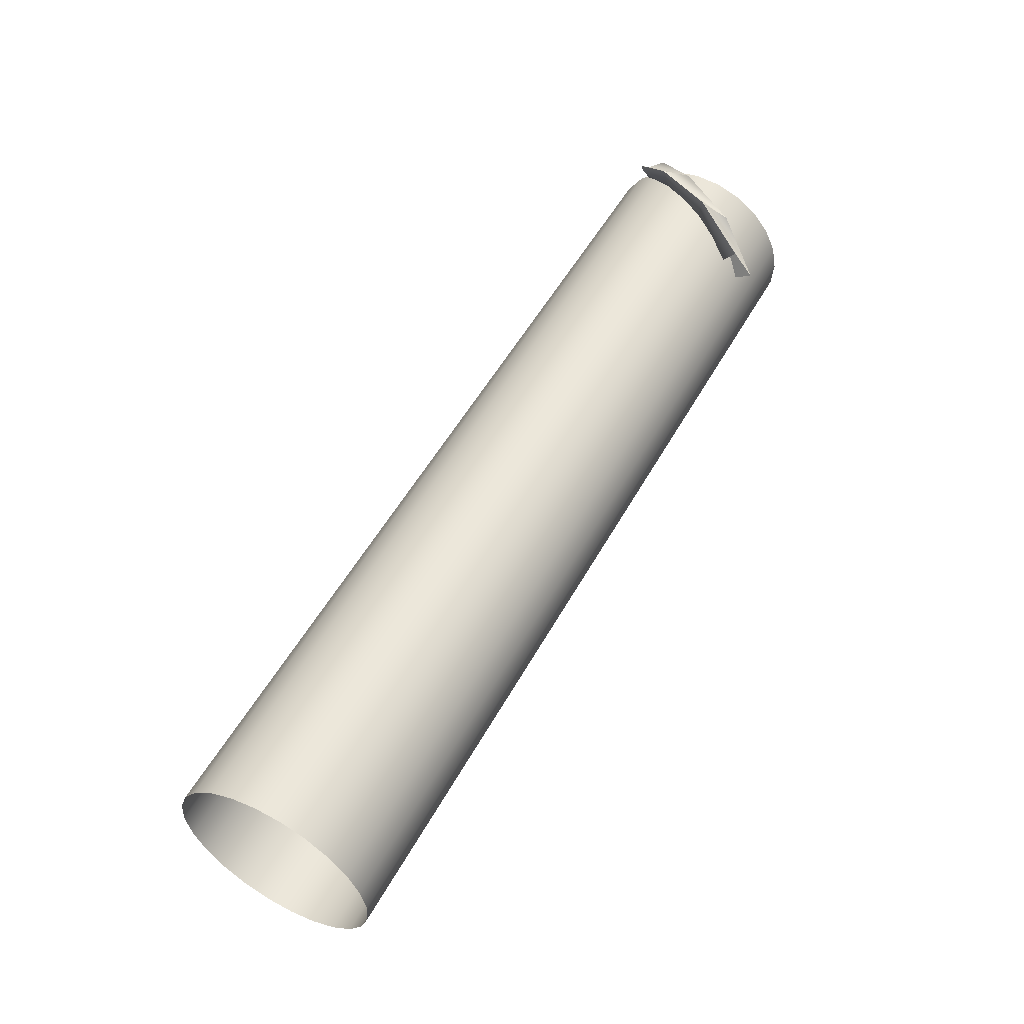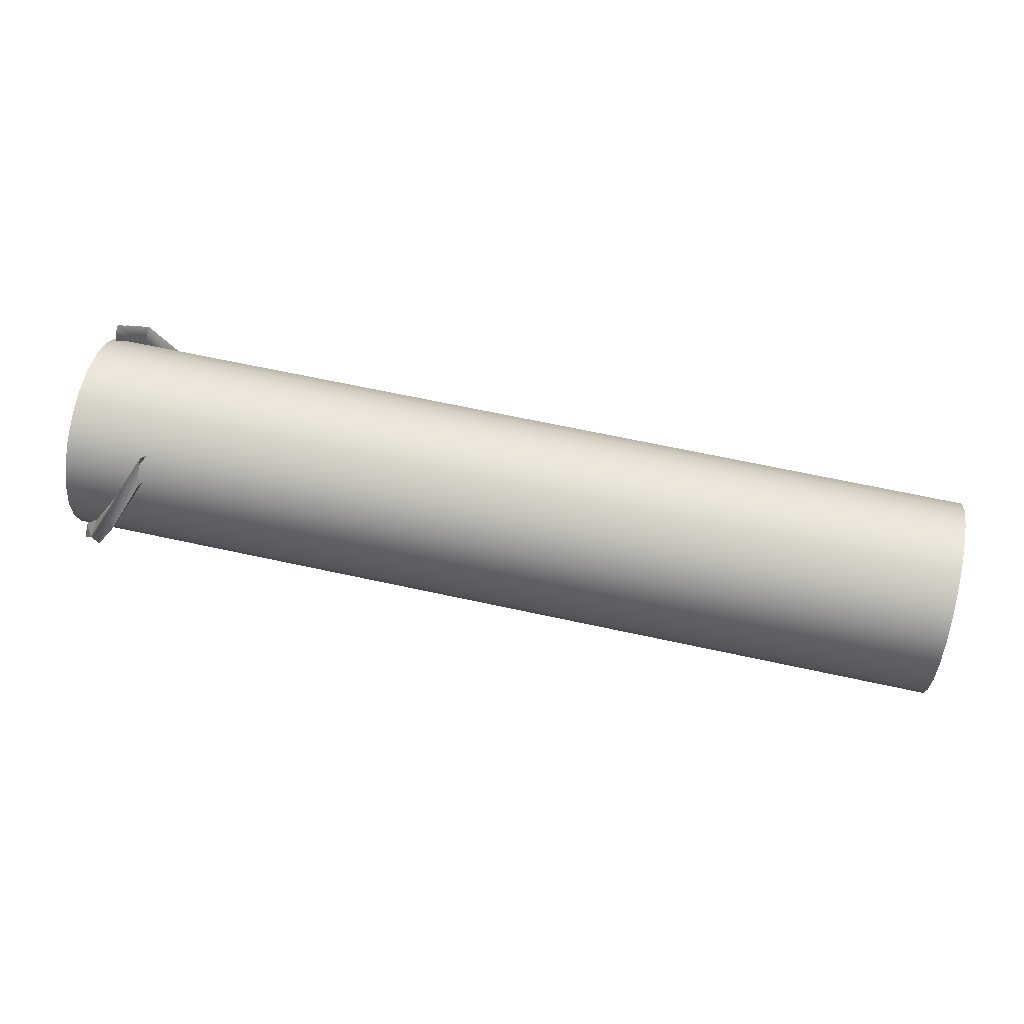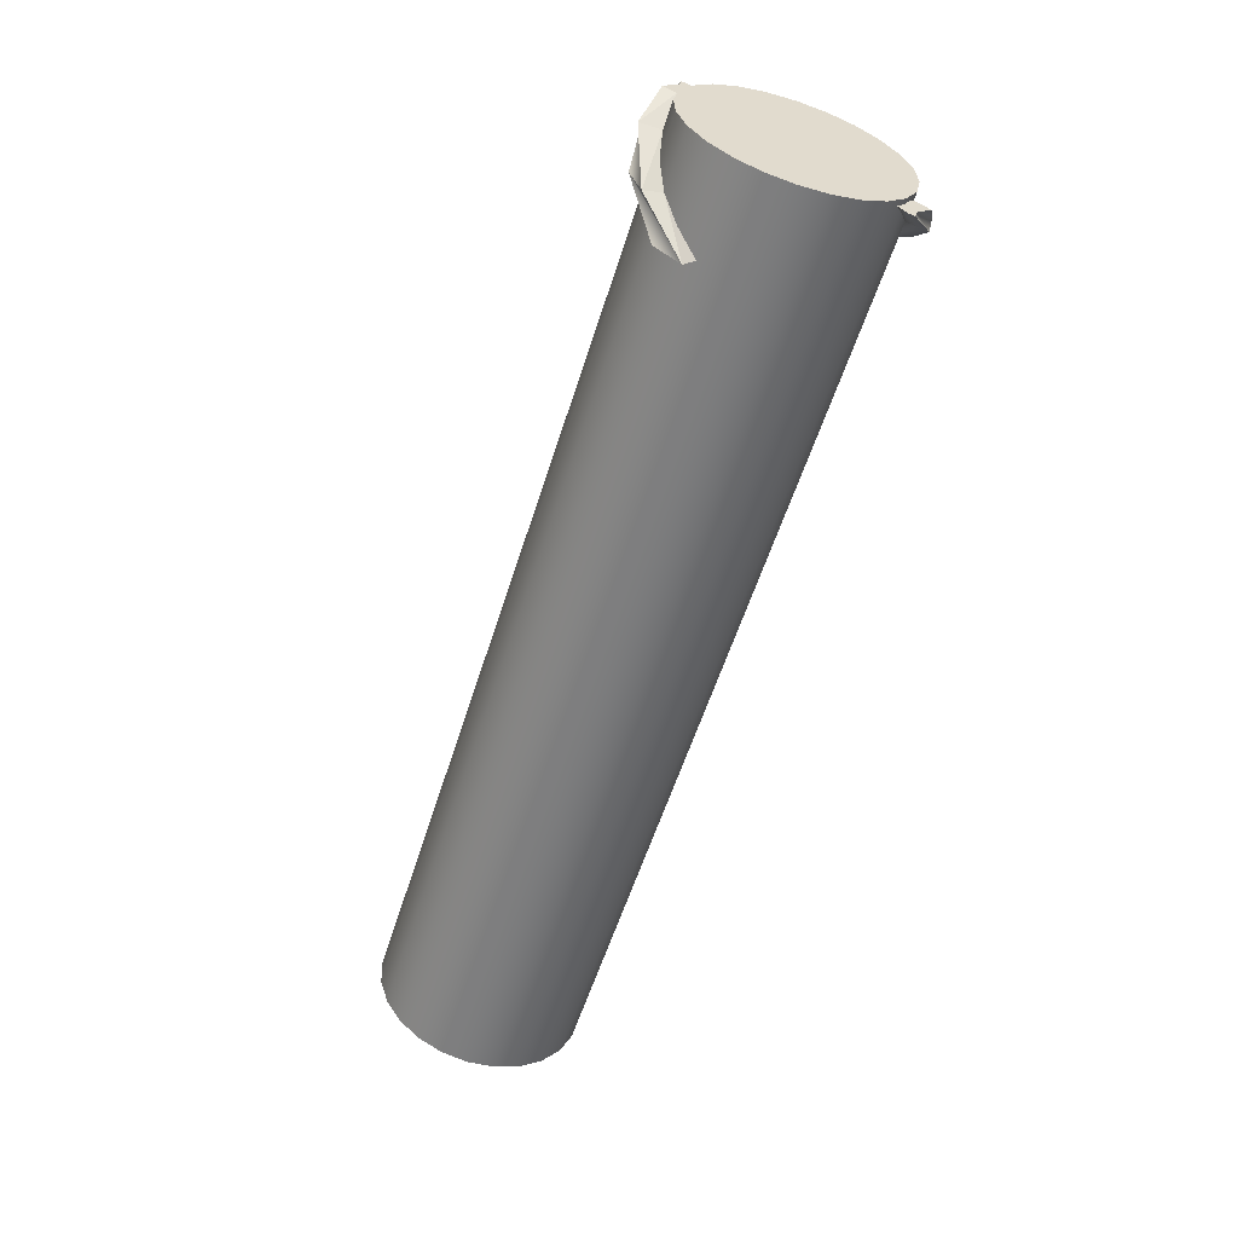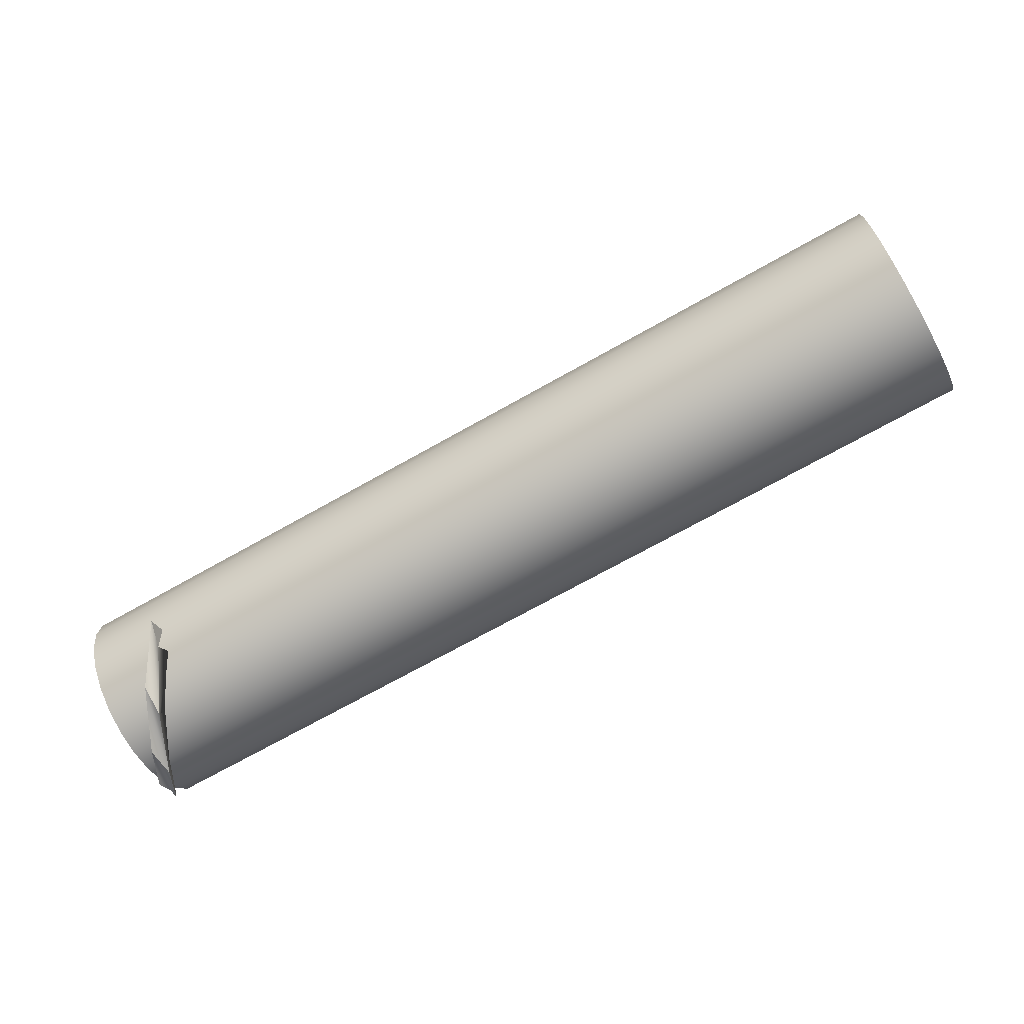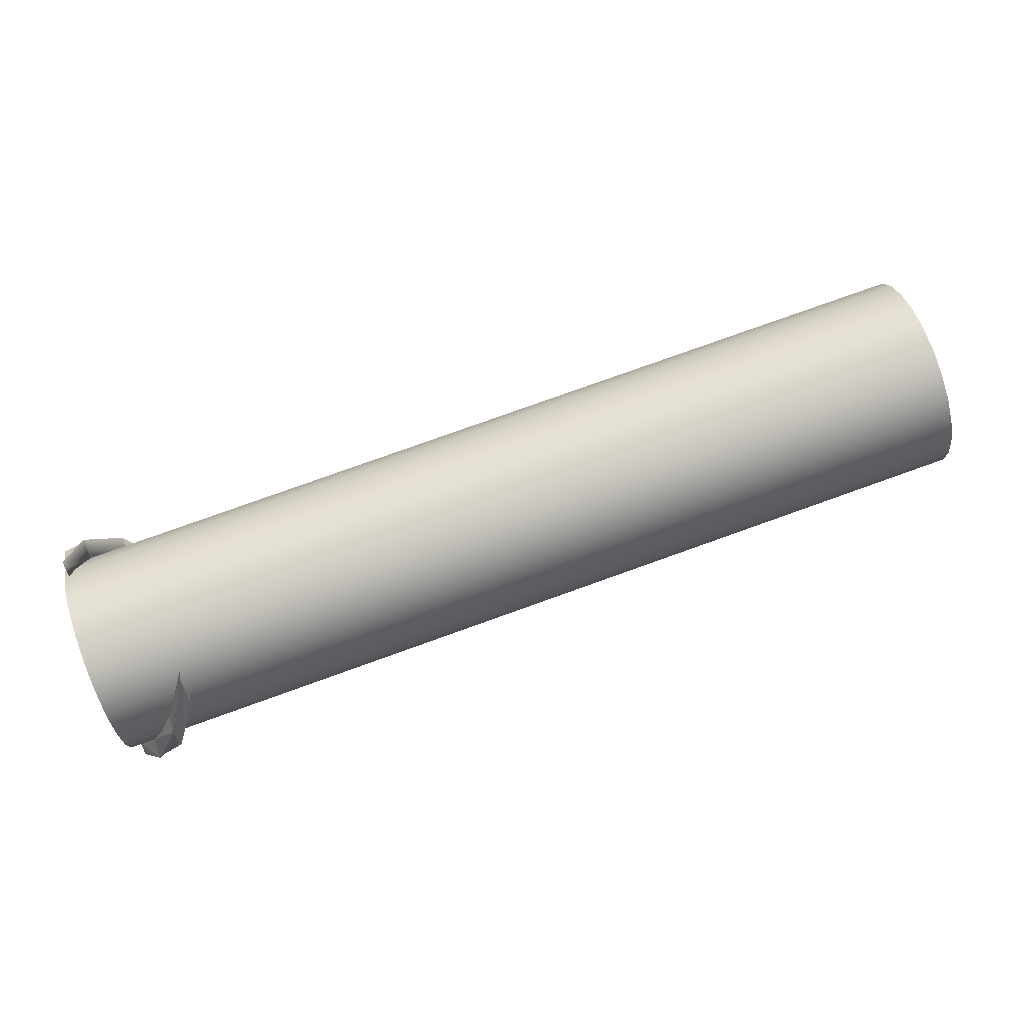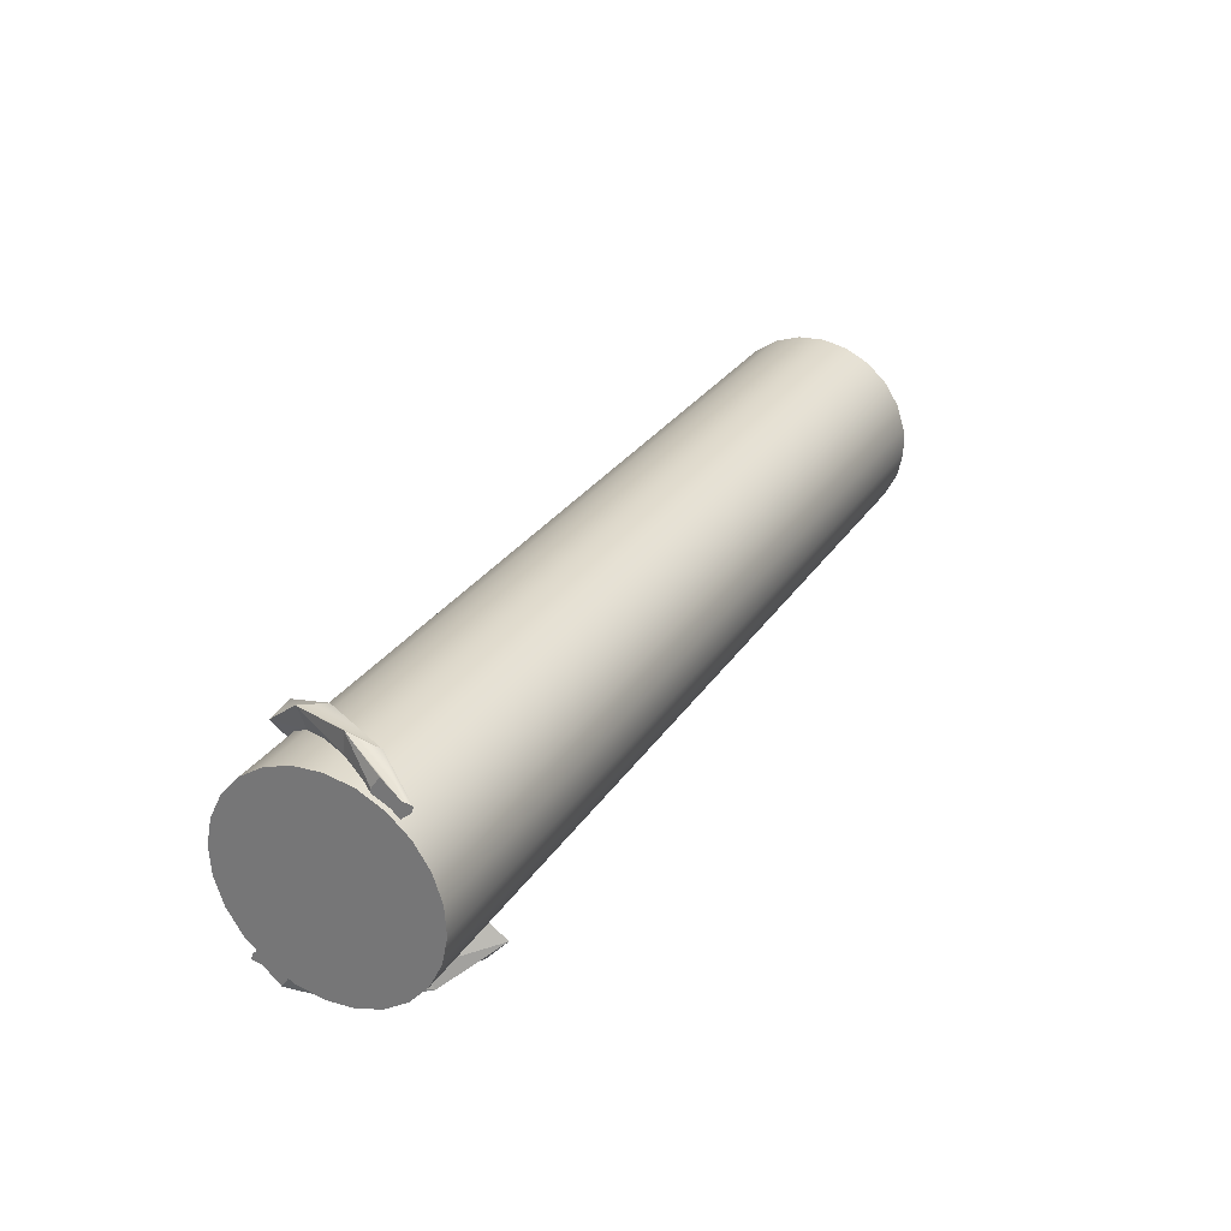
<metadata>
{"format":"obj","ext":"obj","renderer":"f3d","projection":"perspective","resolution":1024,"background":"white","views":[{"elev":53.3,"azim":-61.4,"up":"+Y"},{"elev":65.3,"azim":-167.6,"up":"+Z"},{"elev":-57.8,"azim":72.5,"up":"+Z"},{"elev":-70.3,"azim":-150.5,"up":"+Y"},{"elev":78.4,"azim":160.3,"up":"+Z"},{"elev":28.5,"azim":116.8,"up":"+Y"}]}
</metadata>
<code>
o mesh281/mesh281-geometry#mesh281-geometry
v 0.02573 -0.003572 -0.008457
v 0.02573 -0.003214 -0.00887
v 0.02573 -0.003104 -0.007929
v 0.02493 -0.002789 -0.007298
v 0.02573 -0.002981 -0.00895
v 0.02573 -0.00304 -0.007617
v 0.02493 -0.00204 -0.007557
v 0.02573 -0.002794 -0.007634
v 0.02493 -0.002584 -0.006295
v 0.02573 -0.002904 -0.008575
v 0.02378 -0.002646 -0.005272
v 0.02493 -0.001793 -0.006351
v 0.02378 -0.001867 -0.005122
v 0.02573 -0.002342 -0.00794
v 0.02378 -0.00297 -0.004301
v 0.02378 -0.002257 -0.003954
v 0.02263 -0.003535 -0.003447
v 0.02263 -0.003857 -0.00211
v 0.02263 -0.002936 -0.002927
v 0.02263 -0.004301 -0.002767
v -0.009642 -0.004301 -0.002767
v 0.02592 -0.003535 -0.003447
v -0.009642 -0.003535 -0.003447
v -0.009642 -0.005217 -0.00231
v 0.02592 -0.00297 -0.004301
v 0.02592 -0.004301 -0.002767
v -0.009642 -0.00297 -0.004301
v 0.02592 -0.005217 -0.00231
v 0.02592 -0.003247 -0.008214
v 0.02592 -0.003926 -0.008981
v -0.009642 -0.006221 -0.002105
v 0.02592 -0.002789 -0.007298
v -0.009642 -0.002646 -0.005272
v 0.02592 -0.00478 -0.009545
v 0.02592 -0.006221 -0.002105
v -0.009642 -0.003926 -0.008981
v 0.02592 -0.002646 -0.005272
v 0.02263 -0.003247 -0.008214
v 0.02263 -0.003926 -0.008981
v 0.02592 -0.005752 -0.009869
v -0.009642 -0.007243 -0.002167
v -0.009642 -0.003247 -0.008214
v 0.02592 -0.002584 -0.006295
v -0.009642 -0.002584 -0.006295
v -0.009642 -0.00478 -0.009545
v 0.02592 -0.006774 -0.009931
v 0.02592 -0.007243 -0.002167
v -0.009642 -0.002789 -0.007298
v -0.009642 -0.005752 -0.009869
v -0.009642 -0.008214 -0.002491
v 0.02592 -0.007777 -0.009726
v -0.009642 -0.006774 -0.009931
v 0.02592 -0.008214 -0.002491
v -0.009642 -0.009069 -0.003055
v 0.02592 -0.008693 -0.009269
v -0.009642 -0.007777 -0.009726
v 0.02263 -0.009069 -0.003055
v 0.02592 -0.009069 -0.003055
v 0.02263 -0.008693 -0.009269
v 0.02592 -0.00946 -0.008589
v -0.009642 -0.008693 -0.009269
v 0.02592 -0.009748 -0.003822
v 0.02263 -0.00946 -0.008589
v -0.009642 -0.009748 -0.003822
v 0.02592 -0.01002 -0.007735
v -0.009642 -0.00946 -0.008589
v 0.02378 -0.01002 -0.007735
v 0.02263 -0.009748 -0.003822
v 0.02592 -0.01021 -0.004738
v -0.009642 -0.01002 -0.007735
v 0.02378 -0.01035 -0.006764
v 0.02263 -0.009137 -0.009925
v 0.02592 -0.01035 -0.006764
v -0.009642 -0.01035 -0.006764
v 0.02378 -0.01074 -0.008082
v 0.02493 -0.01041 -0.005741
v 0.02378 -0.01113 -0.006914
v -0.009642 -0.01021 -0.004738
v 0.02592 -0.01041 -0.005741
v 0.02493 -0.01021 -0.004738
v 0.02493 -0.01095 -0.004479
v 0.02263 -0.01006 -0.009109
v -0.009642 -0.01041 -0.005741
v 0.02493 -0.0112 -0.005685
v 0.02573 -0.009954 -0.004419
v 0.02573 -0.0102 -0.004402
v 0.02573 -0.01001 -0.003086
v 0.02573 -0.00989 -0.004107
v 0.02573 -0.01009 -0.003461
v 0.02573 -0.01065 -0.004096
v 0.02573 -0.00978 -0.003166
v 0.02573 -0.009422 -0.003579
f 1 2 3
f 3 2 1
f 2 1 4
f 4 1 2
f 5 3 2
f 2 3 5
f 3 4 1
f 1 4 3
f 2 4 5
f 5 4 2
f 6 3 5
f 5 3 6
f 3 6 4
f 4 6 3
f 7 5 4
f 4 5 7
f 8 6 5
f 5 6 8
f 9 4 6
f 6 4 9
f 5 7 10
f 10 7 5
f 4 7 9
f 9 7 4
f 4 11 7
f 7 11 4
f 6 8 9
f 9 8 6
f 10 8 5
f 5 8 10
f 9 11 4
f 4 11 9
f 12 10 7
f 7 10 12
f 12 9 7
f 7 9 12
f 7 11 13
f 13 11 7
f 12 9 8
f 8 9 12
f 14 8 10
f 10 8 14
f 15 11 9
f 9 11 15
f 14 10 12
f 12 10 14
f 16 12 7
f 7 12 16
f 16 9 12
f 12 9 16
f 13 16 11
f 11 16 13
f 11 17 13
f 13 17 11
f 13 16 7
f 7 16 13
f 8 14 12
f 12 14 8
f 15 11 16
f 16 11 15
f 15 17 11
f 11 17 15
f 15 9 16
f 16 9 15
f 13 16 18
f 17 19 13
f 13 19 17
f 18 15 16
f 16 15 18
f 20 17 15
f 15 17 20
f 13 18 19
f 18 20 15
f 15 20 18
f 21 17 20
f 20 17 22
f 17 21 23
f 20 24 21
f 17 25 22
f 20 22 26
f 27 17 23
f 24 20 28
f 25 22 29
f 29 22 25
f 25 17 27
f 22 26 30
f 30 26 22
f 28 20 26
f 28 31 24
f 29 22 30
f 30 22 29
f 32 25 29
f 29 25 32
f 33 25 27
f 30 26 34
f 34 26 30
f 26 28 34
f 34 28 26
f 31 28 35
f 29 36 30
f 37 25 32
f 32 25 37
f 29 32 38
f 25 33 37
f 39 34 30
f 34 28 40
f 40 28 34
f 28 35 40
f 40 35 28
f 35 41 31
f 30 36 39
f 29 42 36
f 43 37 32
f 32 37 43
f 32 42 38
f 42 29 38
f 44 37 33
f 36 34 39
f 45 40 34
f 40 35 46
f 46 35 40
f 41 35 47
f 37 44 43
f 43 48 32
f 42 32 48
f 34 36 45
f 40 45 49
f 35 47 46
f 46 47 35
f 49 46 40
f 47 50 41
f 48 43 44
f 46 47 51
f 51 47 46
f 46 49 52
f 50 47 53
f 47 53 51
f 51 53 47
f 52 51 46
f 53 54 50
f 51 53 55
f 55 53 51
f 51 52 56
f 54 53 57
f 53 58 55
f 55 58 53
f 51 59 55
f 56 59 51
f 57 53 58
f 58 54 57
f 55 58 60
f 60 58 55
f 59 60 55
f 59 56 61
f 54 58 62
f 58 62 60
f 60 62 58
f 59 63 60
f 61 63 59
f 54 62 64
f 60 62 65
f 65 62 60
f 66 60 63
f 59 63 67
f 67 63 59
f 63 61 66
f 64 62 68
f 62 69 65
f 65 69 62
f 60 70 65
f 70 60 66
f 71 67 63
f 63 67 71
f 67 72 59
f 59 72 67
f 69 68 62
f 68 69 64
f 65 69 73
f 73 69 65
f 74 65 70
f 67 71 75
f 75 71 67
f 71 76 67
f 67 76 71
f 77 71 63
f 63 71 77
f 67 75 72
f 72 75 67
f 64 69 78
f 79 73 69
f 69 73 79
f 65 74 73
f 77 75 71
f 71 75 77
f 76 75 67
f 67 75 76
f 80 76 71
f 71 76 80
f 77 81 71
f 71 81 77
f 82 77 63
f 63 77 82
f 75 77 72
f 72 77 75
f 79 78 69
f 73 83 79
f 83 73 74
f 81 77 75
f 75 77 81
f 84 75 76
f 76 75 84
f 80 81 76
f 76 81 80
f 76 80 85
f 85 80 76
f 71 81 80
f 80 81 71
f 77 82 72
f 72 82 77
f 78 79 83
f 84 81 75
f 75 81 84
f 84 76 86
f 86 76 84
f 84 76 81
f 81 76 84
f 81 87 80
f 80 87 81
f 88 85 80
f 80 85 88
f 85 86 76
f 76 86 85
f 84 89 81
f 81 89 84
f 90 84 86
f 86 84 90
f 87 81 89
f 89 81 87
f 91 80 87
f 87 80 91
f 88 91 85
f 85 91 88
f 92 88 80
f 80 88 92
f 85 89 86
f 86 89 85
f 84 90 89
f 89 90 84
f 90 86 89
f 89 86 90
f 87 89 85
f 85 89 87
f 80 91 92
f 92 91 80
f 91 87 85
f 85 87 91
f 92 91 88
f 88 91 92
f 18 16 13
f 19 18 13
f 20 17 21
f 22 17 20
f 23 21 17
f 21 24 20
f 22 25 17
f 26 22 20
f 23 17 27
f 28 20 24
f 27 17 25
f 26 20 28
f 24 31 28
f 27 25 33
f 35 28 31
f 30 36 29
f 38 32 29
f 37 33 25
f 30 34 39
f 31 41 35
f 39 36 30
f 36 42 29
f 38 42 32
f 38 29 42
f 33 37 44
f 39 34 36
f 34 40 45
f 47 35 41
f 43 44 37
f 32 48 43
f 48 32 42
f 45 36 34
f 49 45 40
f 40 46 49
f 41 50 47
f 44 43 48
f 52 49 46
f 53 47 50
f 46 51 52
f 50 54 53
f 56 52 51
f 57 53 54
f 55 59 51
f 51 59 56
f 58 53 57
f 57 54 58
f 55 60 59
f 61 56 59
f 62 58 54
f 60 63 59
f 59 63 61
f 64 62 54
f 63 60 66
f 66 61 63
f 68 62 64
f 65 70 60
f 66 60 70
f 62 68 69
f 64 69 68
f 70 65 74
f 78 69 64
f 73 74 65
f 69 78 79
f 79 83 73
f 74 73 83
f 83 79 78

</code>
